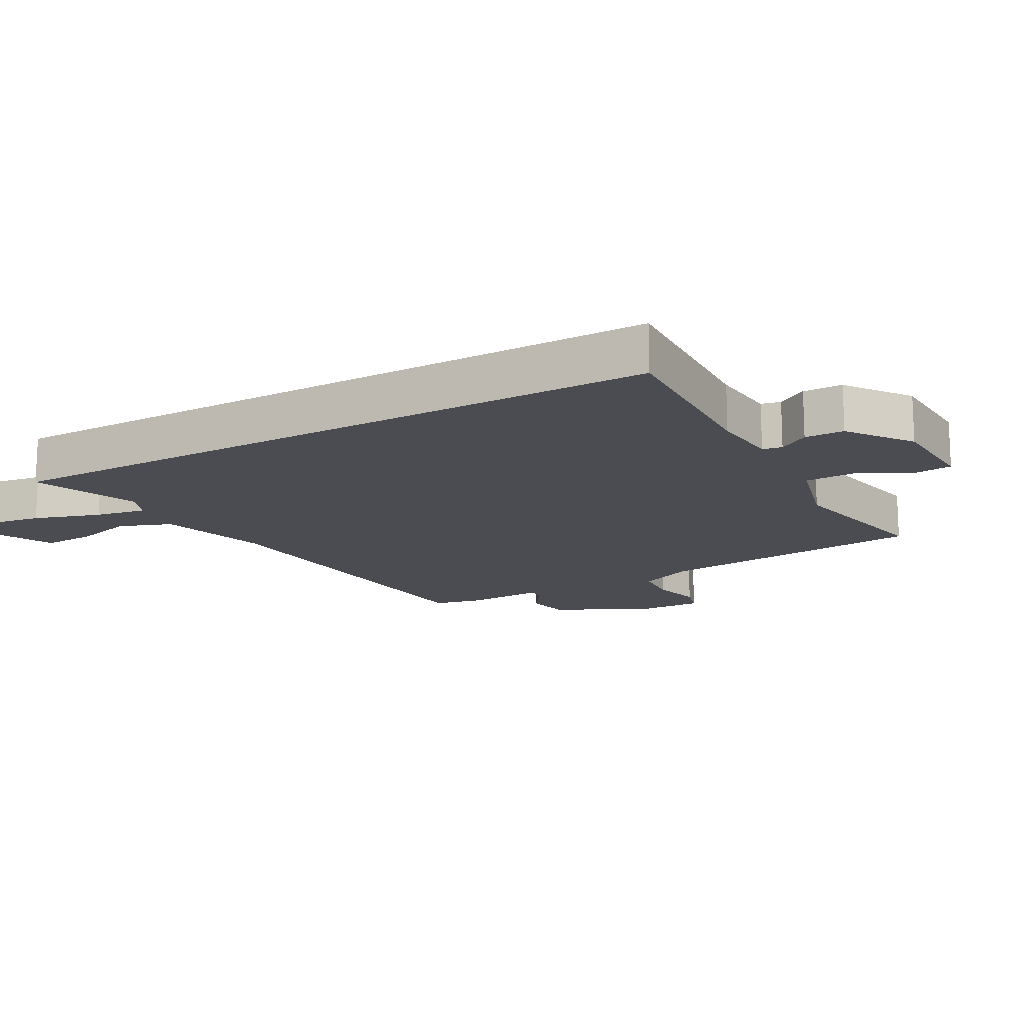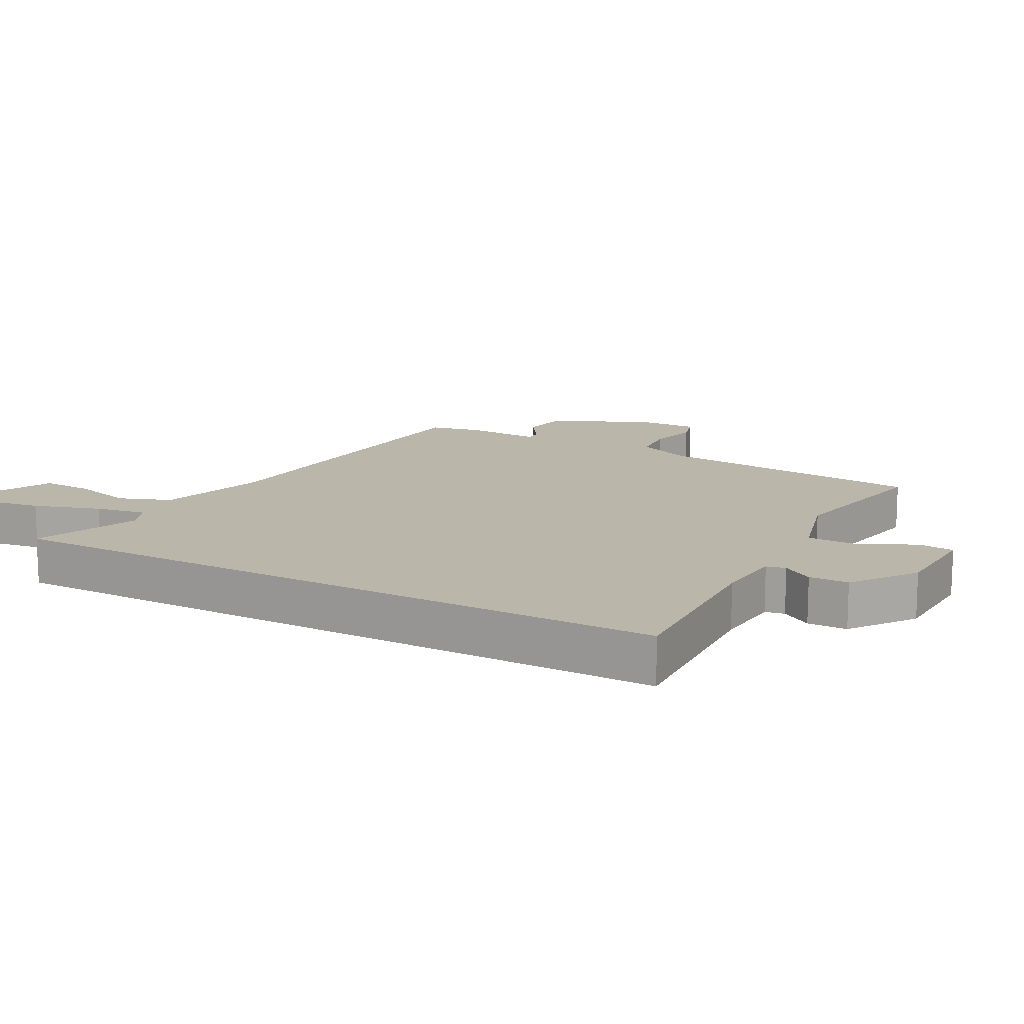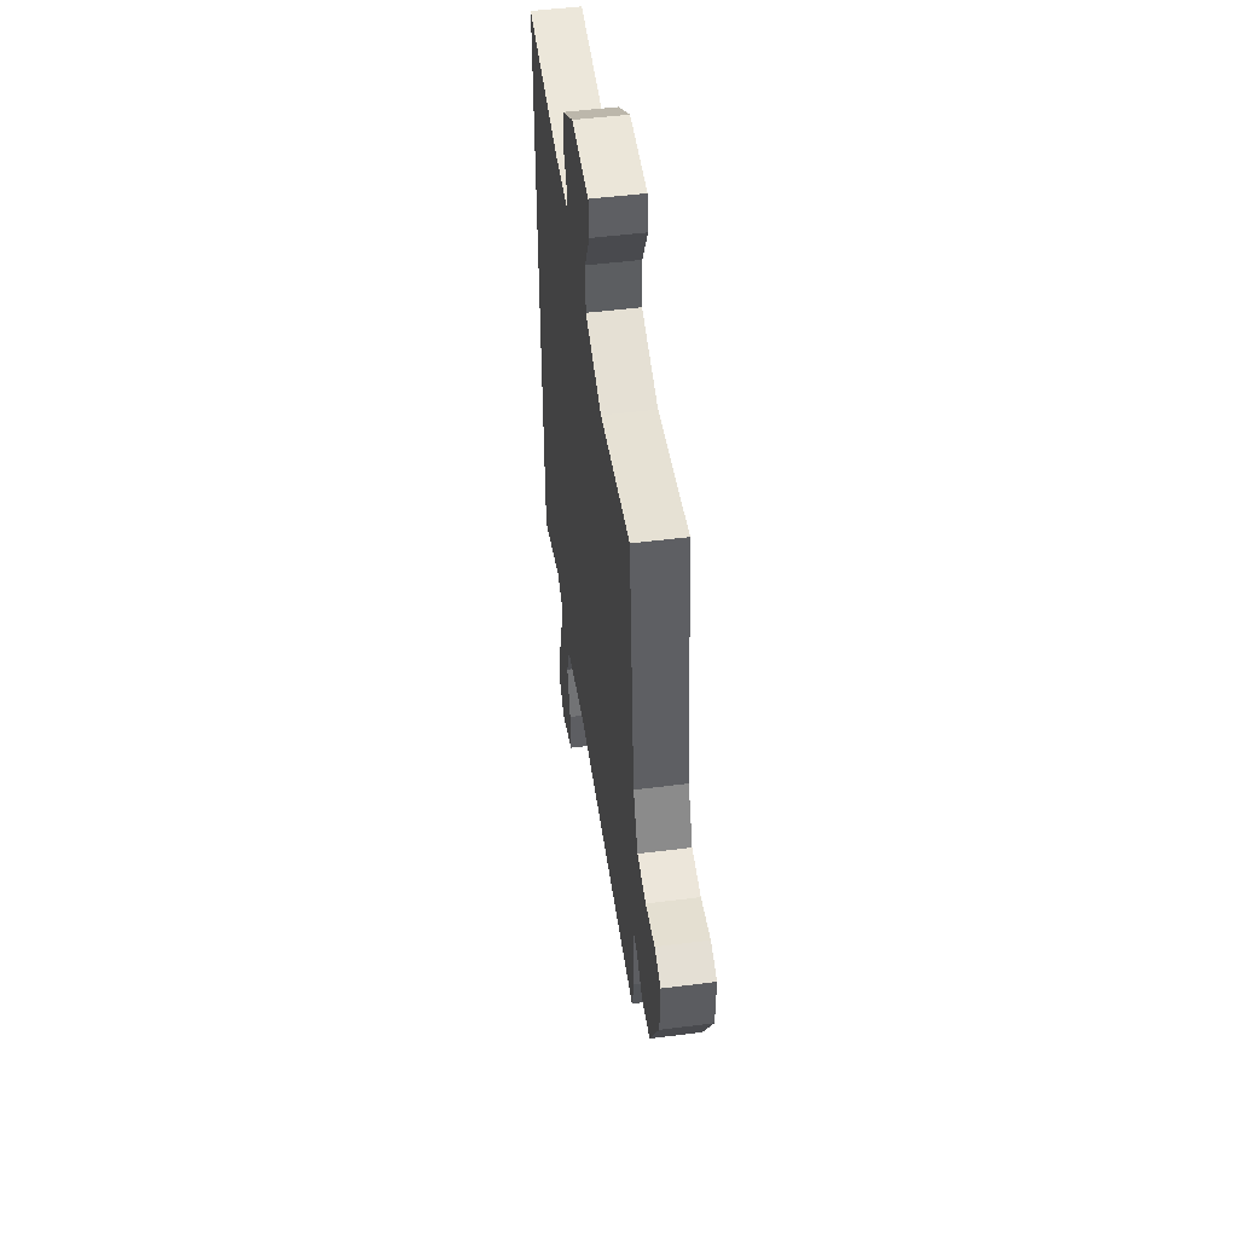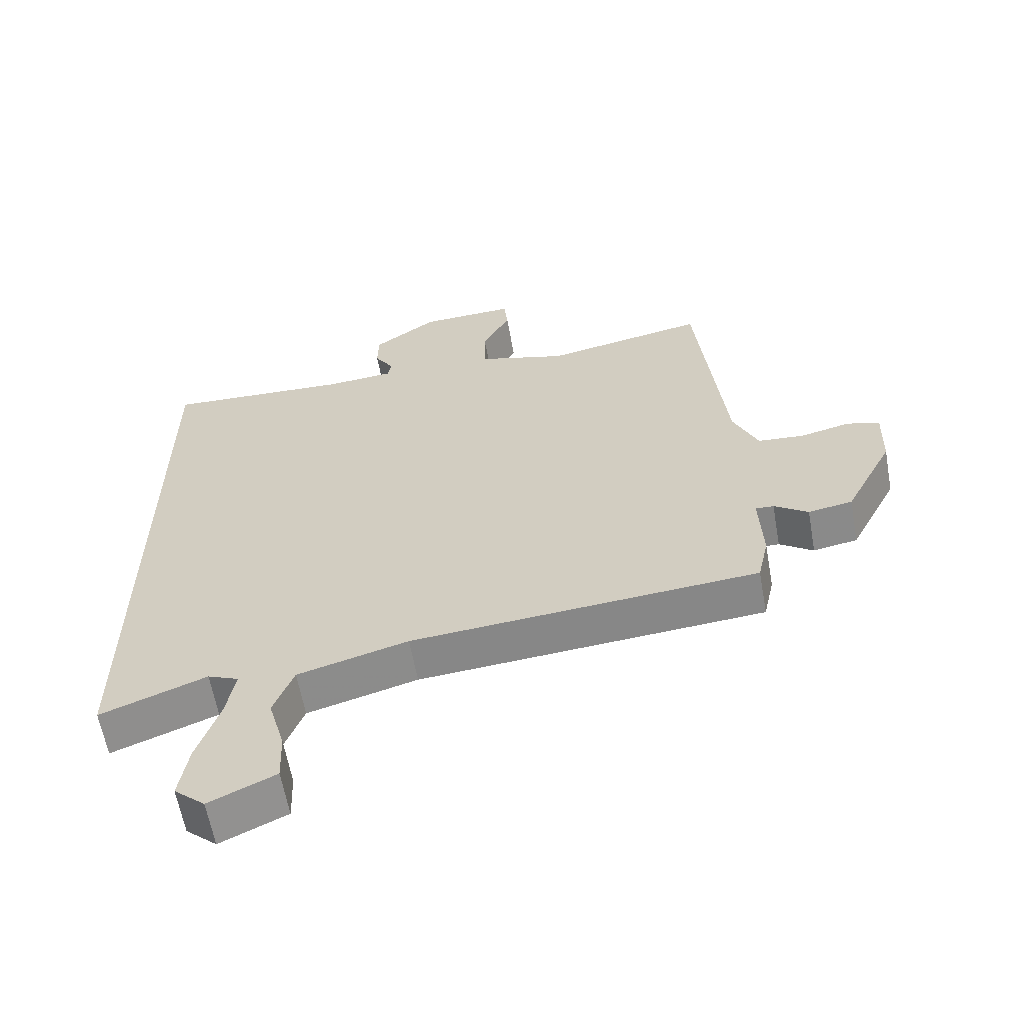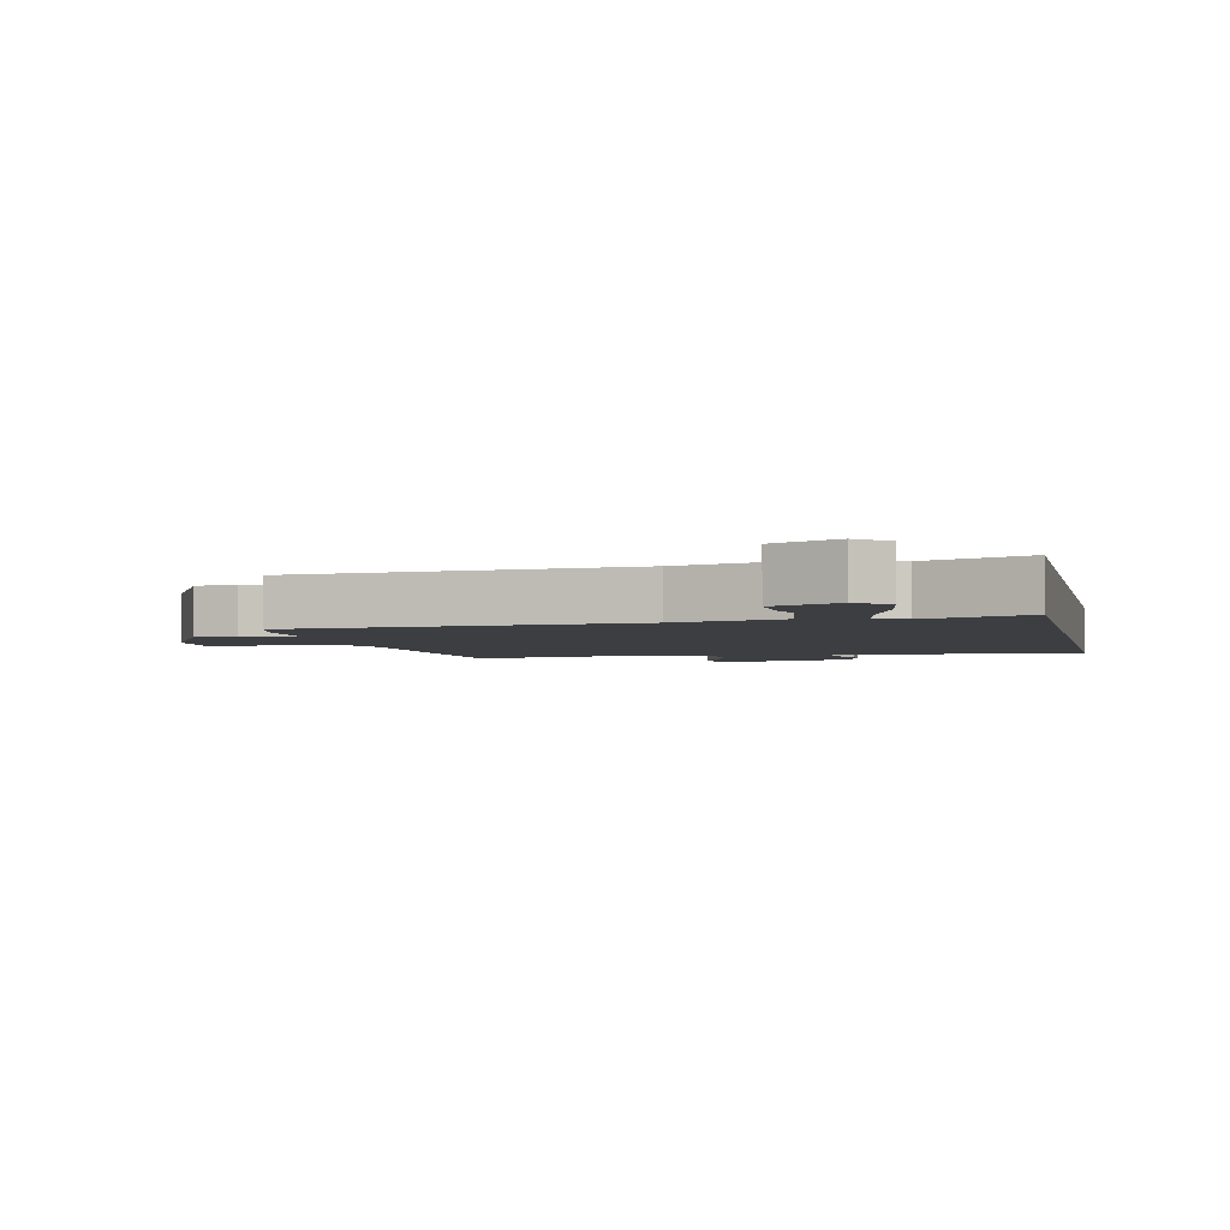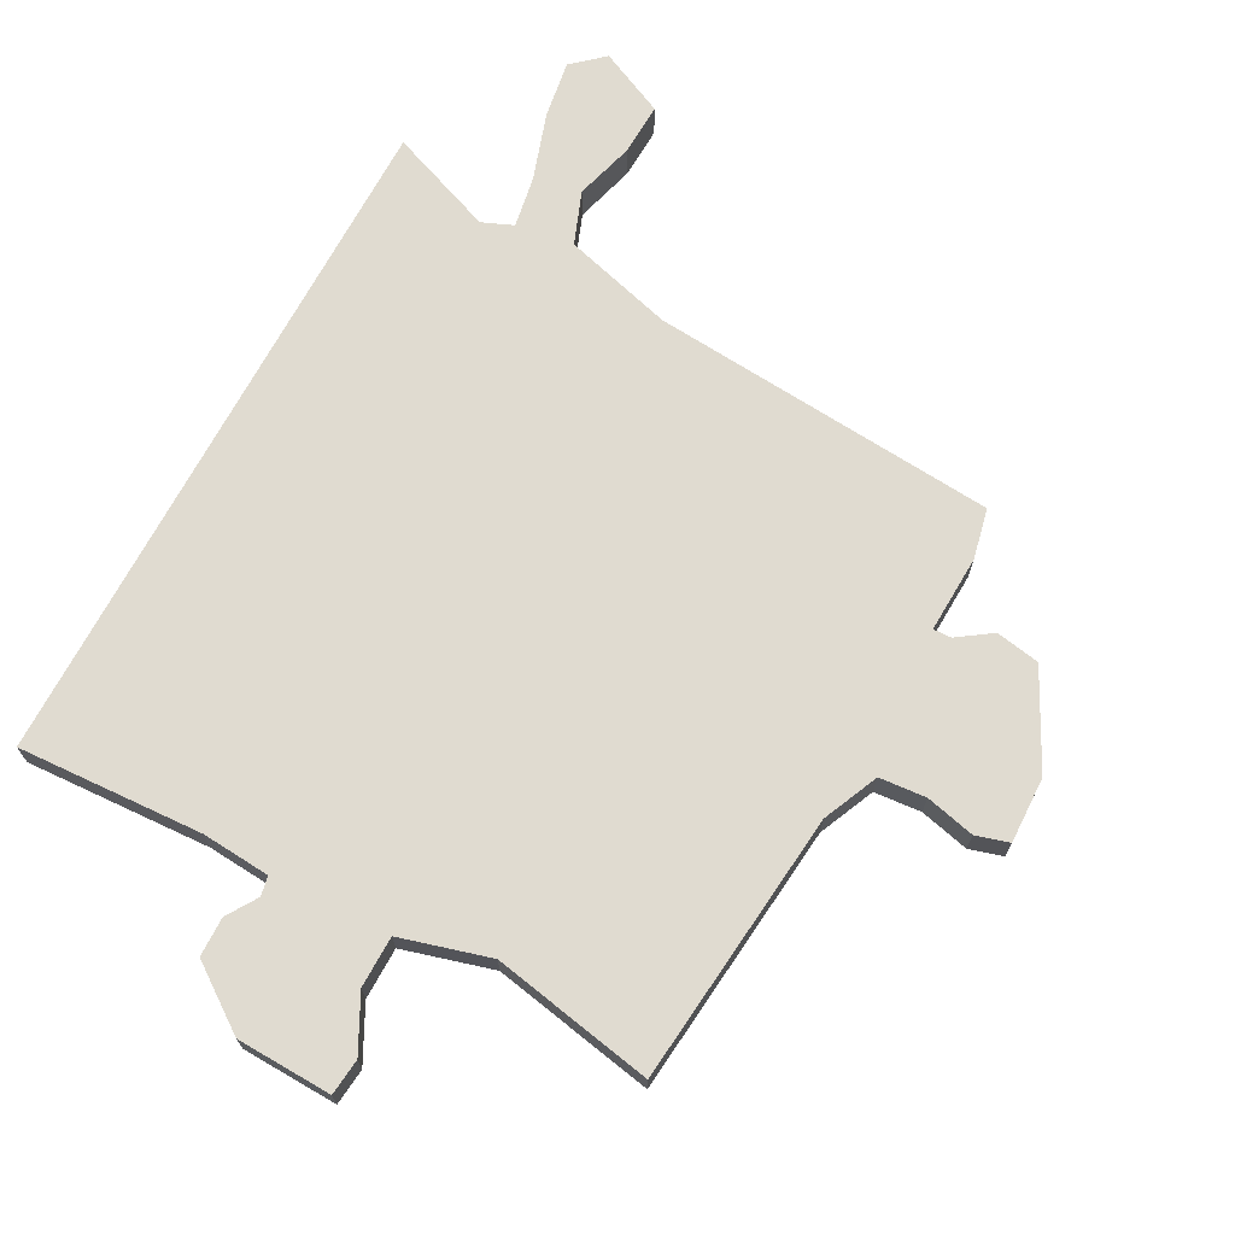
<metadata>
{"format":"obj","ext":"obj","renderer":"f3d","projection":"perspective","resolution":1024,"background":"white","views":[{"elev":-15.5,"azim":-60.6,"up":"+Y"},{"elev":14.1,"azim":-61.3,"up":"+Y"},{"elev":50.6,"azim":82.1,"up":"+Z"},{"elev":-61.3,"azim":10.1,"up":"+Z"},{"elev":-3.3,"azim":-167.8,"up":"+Y"},{"elev":70.0,"azim":28.2,"up":"+Y"}]}
</metadata>
<code>
v -0.5 0.07 -0.528
v -0.5 0.07 0.526
v -0.215 0.07 0.511
v -0.109 0.07 0.519
v -0.103 0.07 0.549
v -0.133 0.07 0.596
v -0.132 0.07 0.657
v -0.034 0.07 0.727
v 0.113 0.07 0.732
v 0.119 0.07 0.676
v 0.076 0.07 0.592
v 0.077 0.07 0.513
v 0.215 0.07 0.474
v 0.464 0.07 0.521
v 0.507 0.07 0.1
v 0.545 0.07 0.014
v 0.617 0.07 0.008
v 0.693 0.07 0.026
v 0.744 0.07 0.011
v 0.741 0.07 -0.091
v 0.666 0.07 -0.237
v 0.598 0.07 -0.249
v 0.546 0.07 -0.213
v 0.518 0.07 -0.212
v 0.523 0.07 -0.332
v 0.506 0.07 -0.409
v -0.029 0.07 -0.452
v -0.199 0.07 -0.499
v -0.23 0.07 -0.58
v -0.204 0.07 -0.672
v -0.201 0.07 -0.752
v -0.303 0.07 -0.799
v -0.351 0.07 -0.757
v -0.337 0.07 -0.668
v -0.303 0.07 -0.565
v -0.289 0.07 -0.486
v -0.337 0.07 -0.466
v -0.5 0 -0.528
v -0.5 0 0.526
v -0.215 0 0.511
v -0.109 0 0.519
v -0.103 0 0.549
v -0.133 0 0.596
v -0.132 0 0.657
v -0.034 0 0.727
v 0.113 0 0.732
v 0.119 0 0.676
v 0.076 0 0.592
v 0.077 0 0.513
v 0.215 0 0.474
v 0.464 0 0.521
v 0.507 0 0.1
v 0.545 0 0.014
v 0.617 0 0.008
v 0.693 0 0.026
v 0.744 0 0.011
v 0.741 0 -0.091
v 0.666 0 -0.237
v 0.598 0 -0.249
v 0.546 0 -0.213
v 0.518 0 -0.212
v 0.523 0 -0.332
v 0.506 0 -0.409
v -0.029 0 -0.452
v -0.199 0 -0.499
v -0.23 0 -0.58
v -0.204 0 -0.672
v -0.201 0 -0.752
v -0.303 0 -0.799
v -0.351 0 -0.757
v -0.337 0 -0.668
v -0.303 0 -0.565
v -0.289 0 -0.486
v -0.337 0 -0.466
f 32 33 34 35
f 32 35 36
f 29 30 31 32
f 29 32 36
f 28 29 36
f 27 28 36 37
f 24 25 26 27
f 20 21 22 23
f 20 23 24
f 17 18 19 20
f 16 17 20 24
f 15 16 24 27
f 13 14 15 27
f 8 9 10 11
f 8 11 12
f 5 6 7 8
f 4 5 8 12
f 3 4 12 13
f 37 1 2 3
f 3 13 27 37
f 72 71 70 69
f 73 72 69
f 69 68 67 66
f 73 69 66
f 73 66 65
f 74 73 65 64
f 64 63 62 61
f 60 59 58 57
f 61 60 57
f 57 56 55 54
f 61 57 54 53
f 64 61 53 52
f 64 52 51 50
f 48 47 46 45
f 49 48 45
f 45 44 43 42
f 49 45 42 41
f 50 49 41 40
f 40 39 38 74
f 74 64 50 40
f 1 38 39 2
f 2 39 40 3
f 3 40 41 4
f 4 41 42 5
f 5 42 43 6
f 6 43 44 7
f 7 44 45 8
f 8 45 46 9
f 9 46 47 10
f 10 47 48 11
f 11 48 49 12
f 12 49 50 13
f 13 50 51 14
f 14 51 52 15
f 15 52 53 16
f 16 53 54 17
f 17 54 55 18
f 18 55 56 19
f 19 56 57 20
f 20 57 58 21
f 21 58 59 22
f 22 59 60 23
f 23 60 61 24
f 24 61 62 25
f 25 62 63 26
f 26 63 64 27
f 27 64 65 28
f 28 65 66 29
f 29 66 67 30
f 30 67 68 31
f 31 68 69 32
f 32 69 70 33
f 33 70 71 34
f 34 71 72 35
f 35 72 73 36
f 36 73 74 37
f 37 74 38 1

</code>
